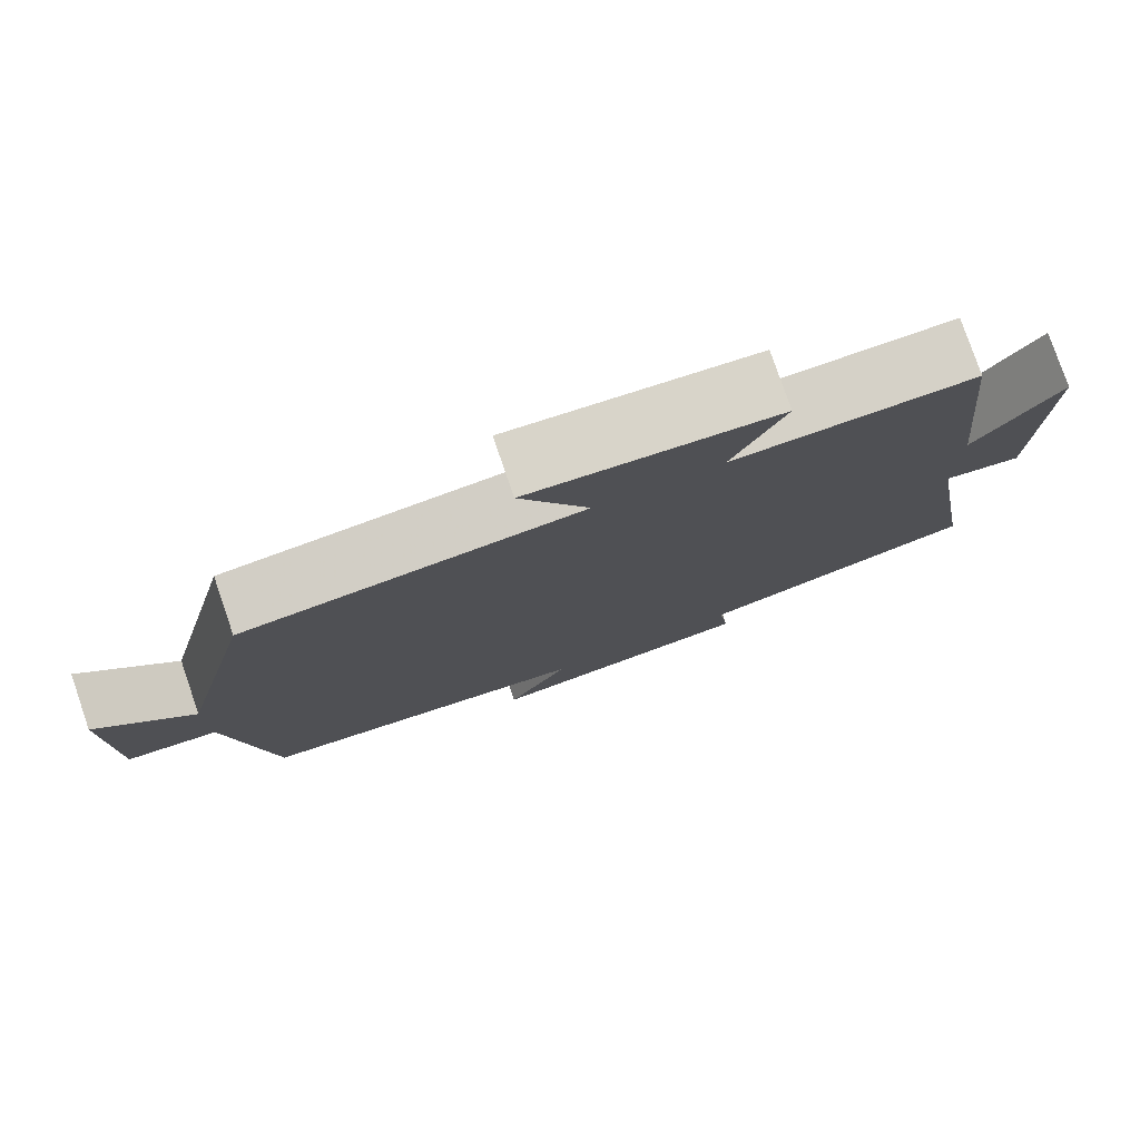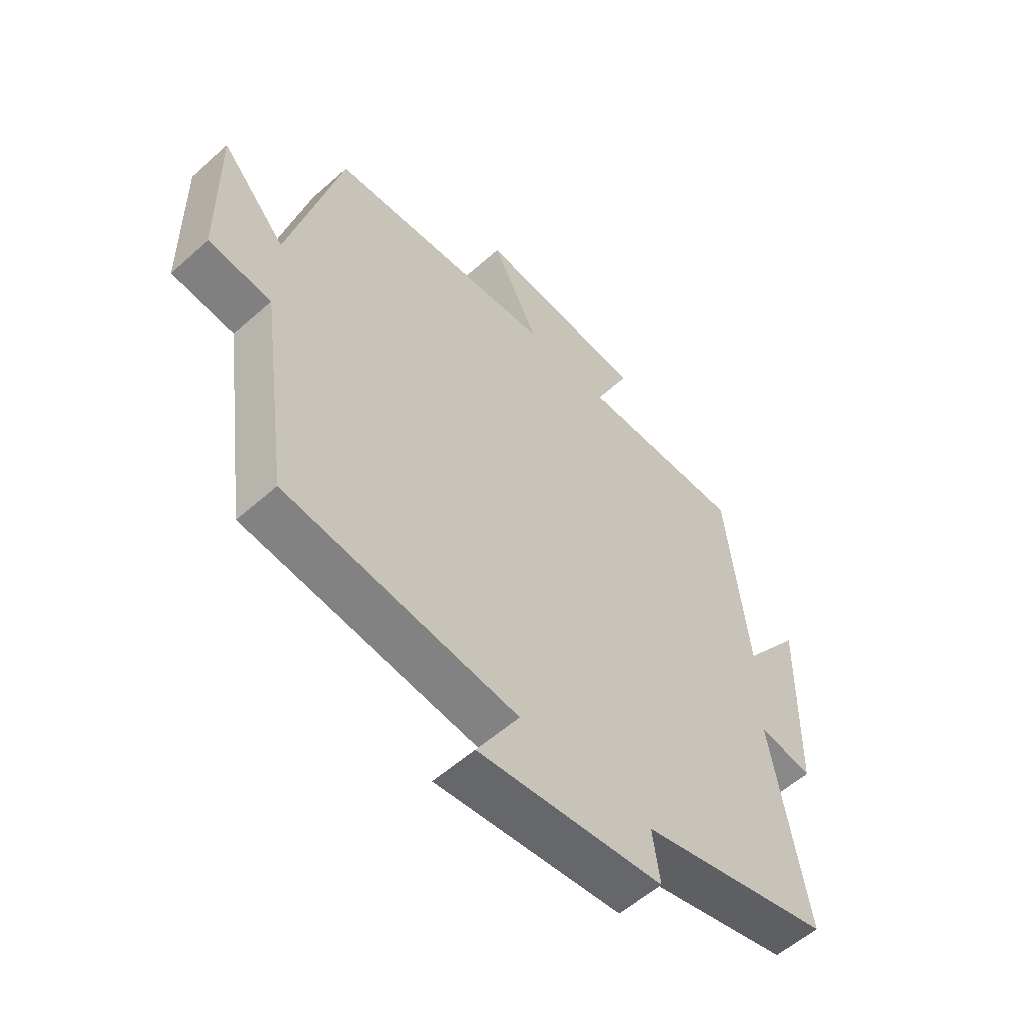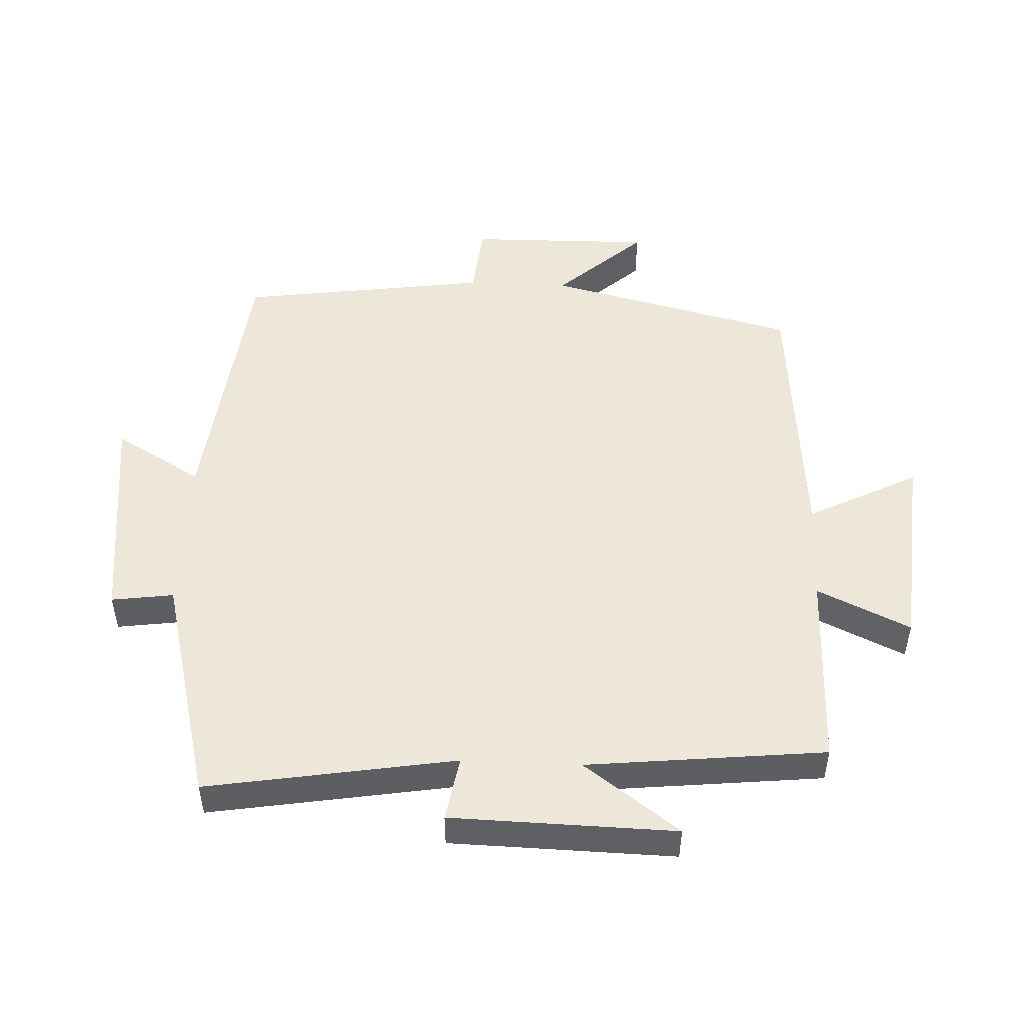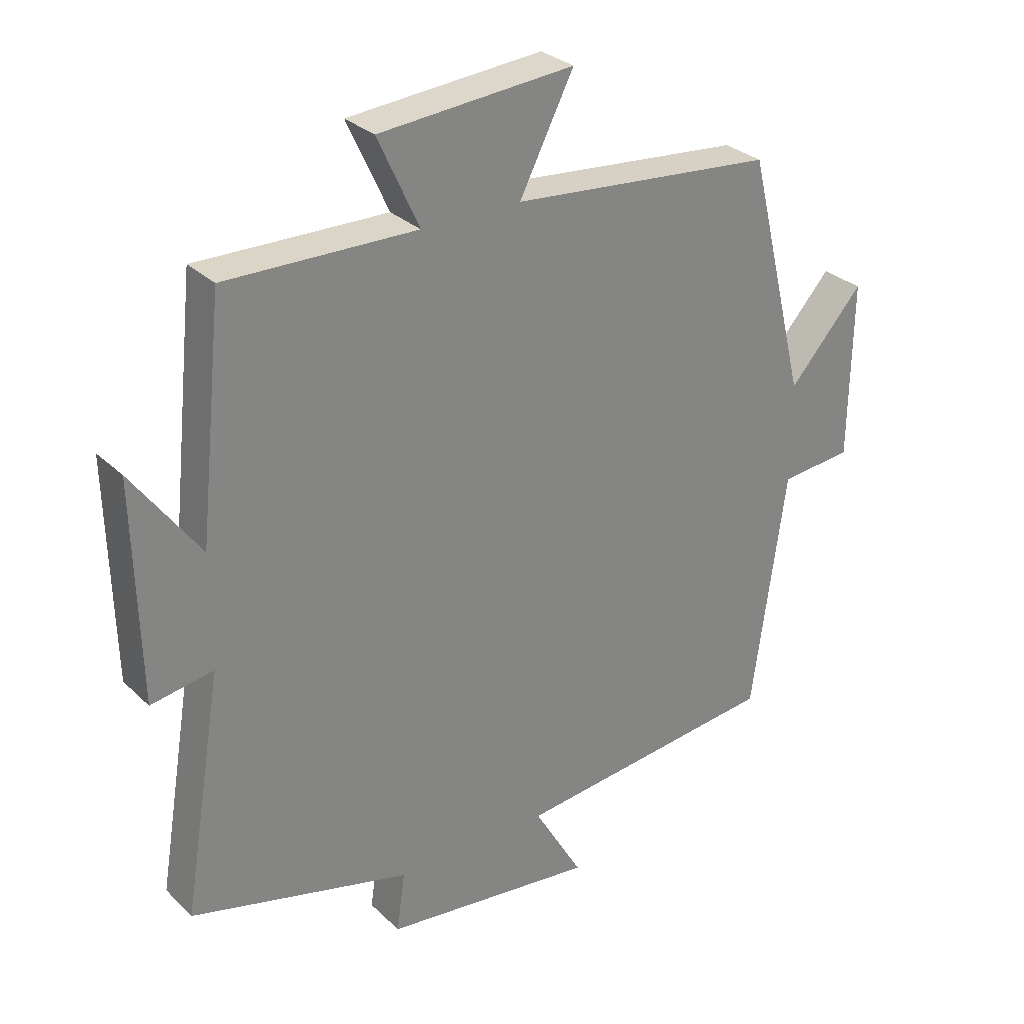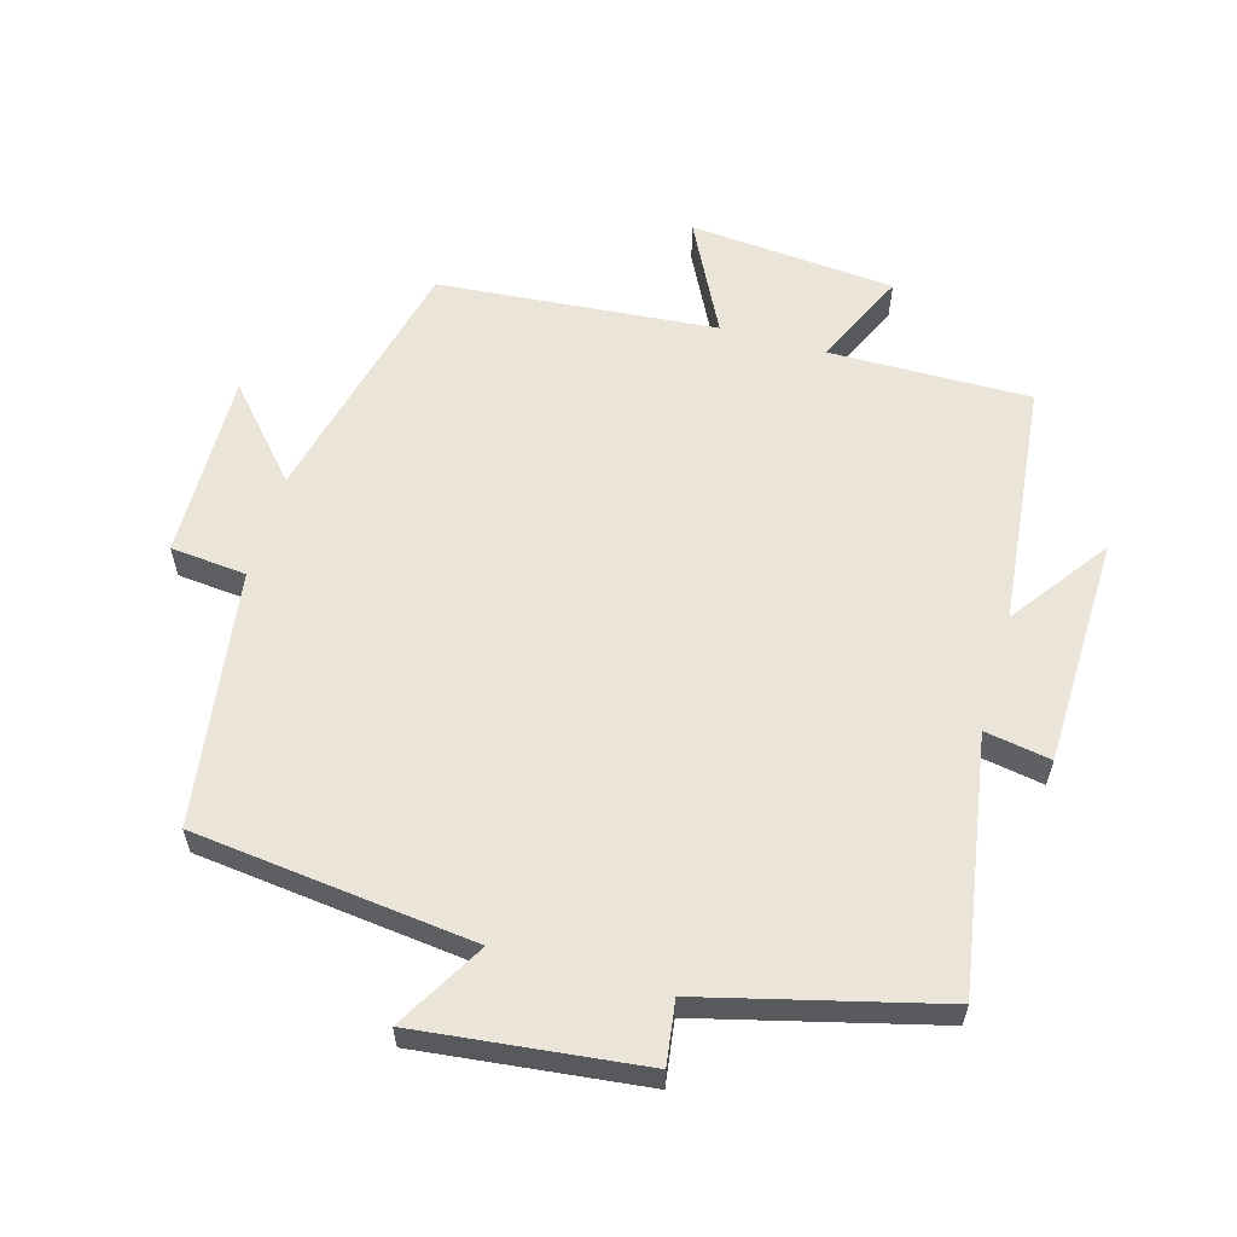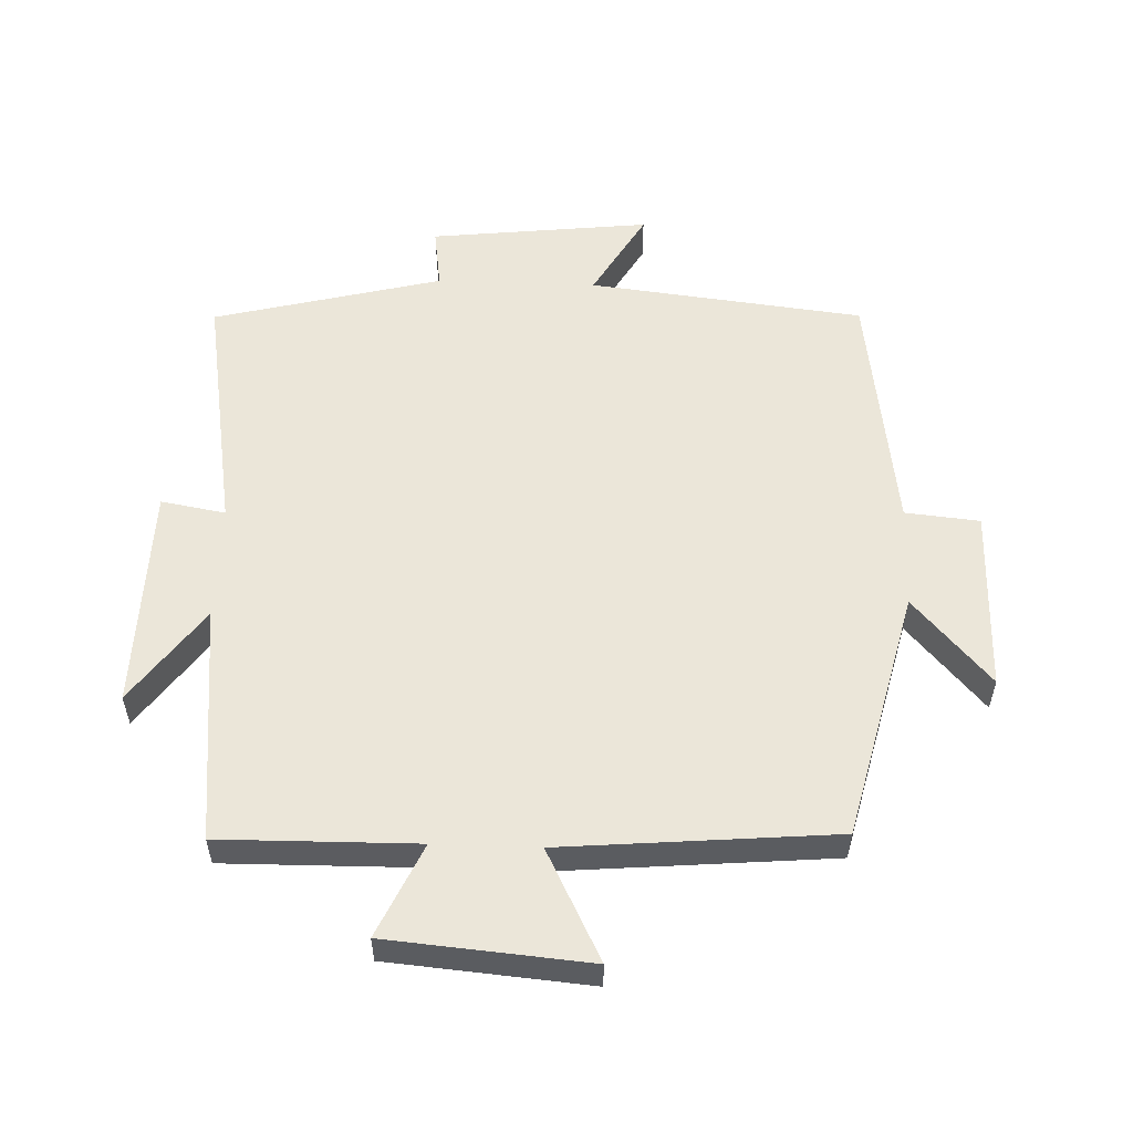
<metadata>
{"format":"obj","ext":"obj","renderer":"f3d","projection":"perspective","resolution":1024,"background":"white","views":[{"elev":78.5,"azim":161.0,"up":"+Z"},{"elev":-56.5,"azim":132.9,"up":"+Z"},{"elev":50.1,"azim":-87.5,"up":"+Y"},{"elev":29.3,"azim":-36.1,"up":"+Z"},{"elev":59.4,"azim":-164.1,"up":"+Y"},{"elev":55.5,"azim":2.1,"up":"+Y"}]}
</metadata>
<code>
v 0.447 0.07 -0.452
v 0.029 0.07 -0.5
v 0.106 0.07 -0.632
v -0.228 0.07 -0.594
v -0.215 0.07 -0.5
v -0.562 0.07 -0.412
v -0.5 0.07 -0.036
v -0.598 0.07 -0.053
v -0.606 0.07 0.287
v -0.5 0.07 0.142
v -0.462 0.07 0.504
v -0.163 0.07 0.5
v -0.228 0.07 0.641
v 0.078 0.07 0.667
v -0.007 0.07 0.5
v 0.407 0.07 0.464
v 0.5 0.07 0.085
v 0.617 0.07 0.216
v 0.613 0.07 -0.062
v 0.5 0.07 -0.073
v 0.447 0 -0.452
v 0.029 0 -0.5
v 0.106 0 -0.632
v -0.228 0 -0.594
v -0.215 0 -0.5
v -0.562 0 -0.412
v -0.5 0 -0.036
v -0.598 0 -0.053
v -0.606 0 0.287
v -0.5 0 0.142
v -0.462 0 0.504
v -0.163 0 0.5
v -0.228 0 0.641
v 0.078 0 0.667
v -0.007 0 0.5
v 0.407 0 0.464
v 0.5 0 0.085
v 0.617 0 0.216
v 0.613 0 -0.062
v 0.5 0 -0.073
f 17 18 19 20
f 20 1 2
f 17 20 2
f 16 17 2
f 15 16 2
f 12 13 14 15
f 12 15 2
f 10 11 12 2
f 7 8 9 10
f 7 10 2 3
f 5 6 7
f 5 7 3
f 3 4 5
f 40 39 38 37
f 22 21 40
f 22 40 37
f 22 37 36
f 22 36 35
f 35 34 33 32
f 22 35 32
f 22 32 31 30
f 30 29 28 27
f 23 22 30 27
f 27 26 25
f 23 27 25
f 25 24 23
f 1 21 22 2
f 2 22 23 3
f 3 23 24 4
f 4 24 25 5
f 5 25 26 6
f 6 26 27 7
f 7 27 28 8
f 8 28 29 9
f 9 29 30 10
f 10 30 31 11
f 11 31 32 12
f 12 32 33 13
f 13 33 34 14
f 14 34 35 15
f 15 35 36 16
f 16 36 37 17
f 17 37 38 18
f 18 38 39 19
f 19 39 40 20
f 20 40 21 1

</code>
